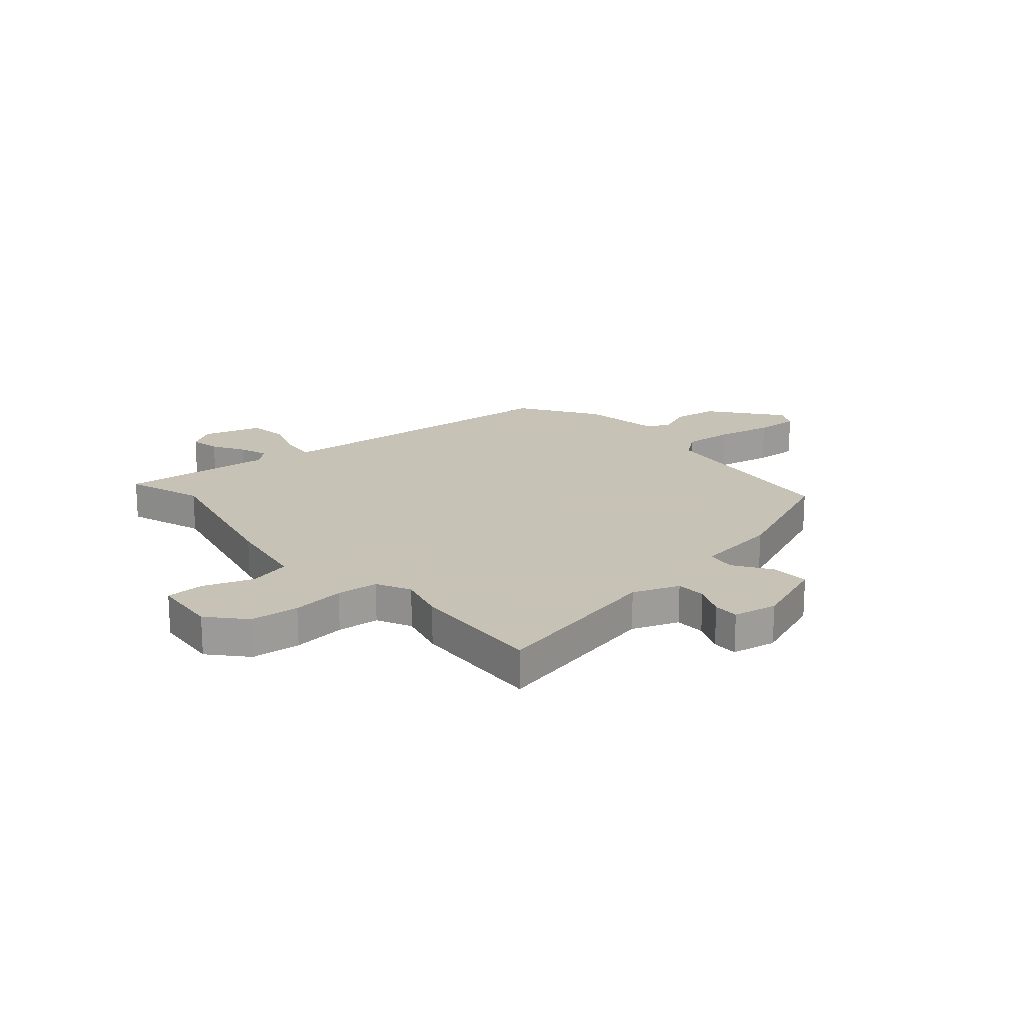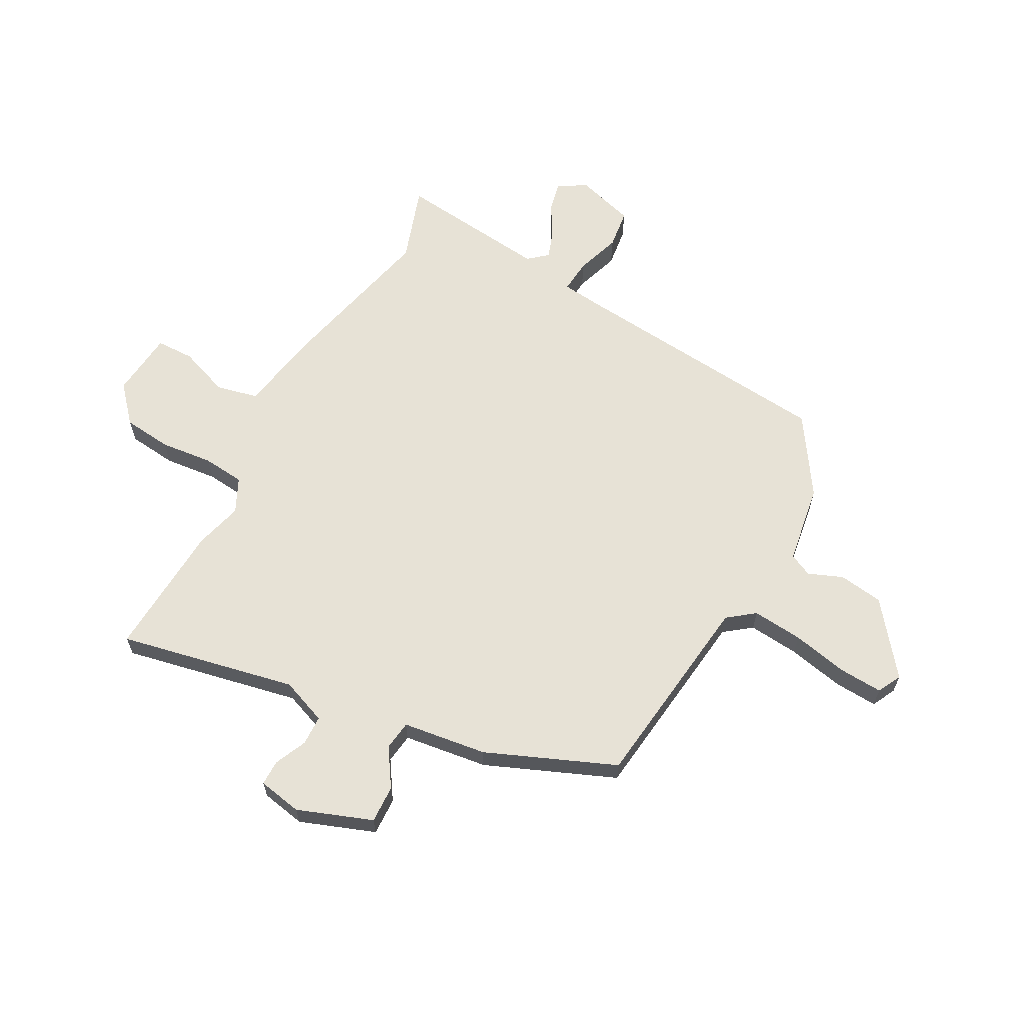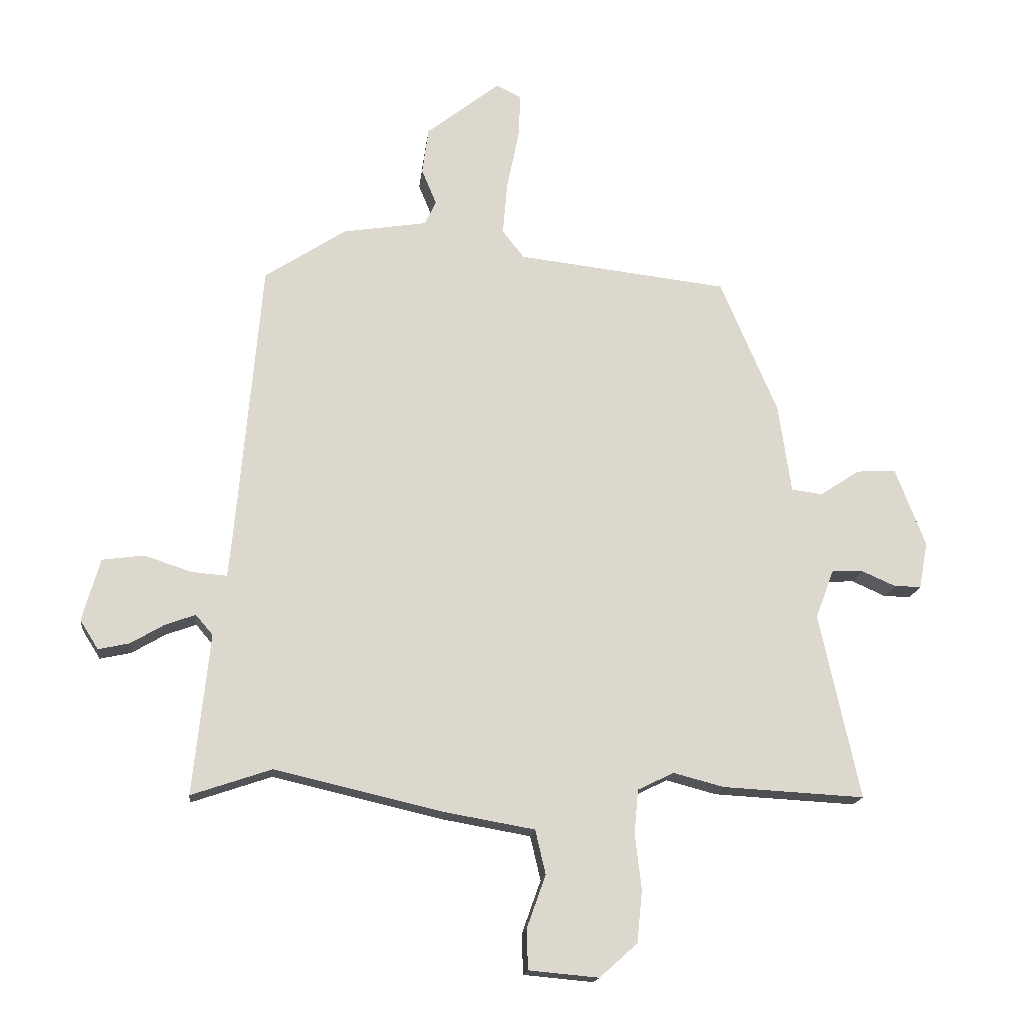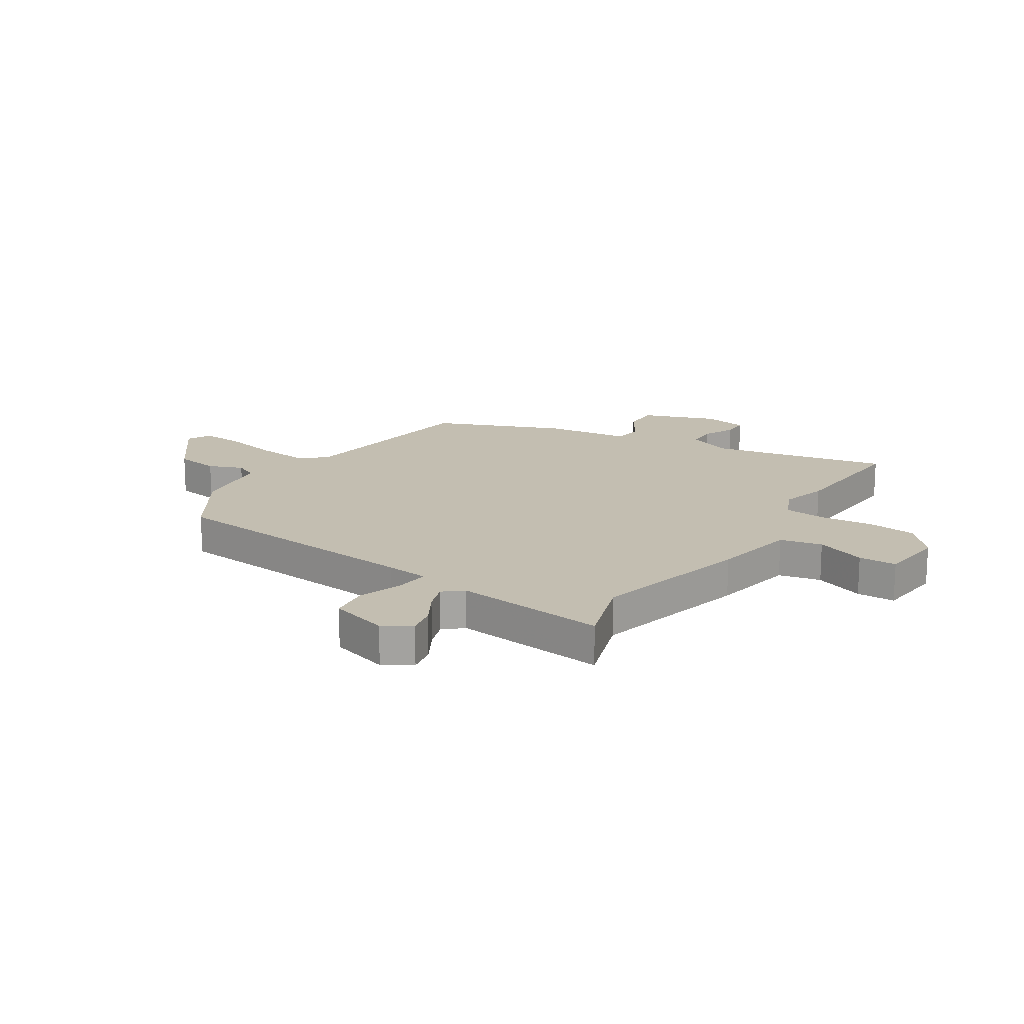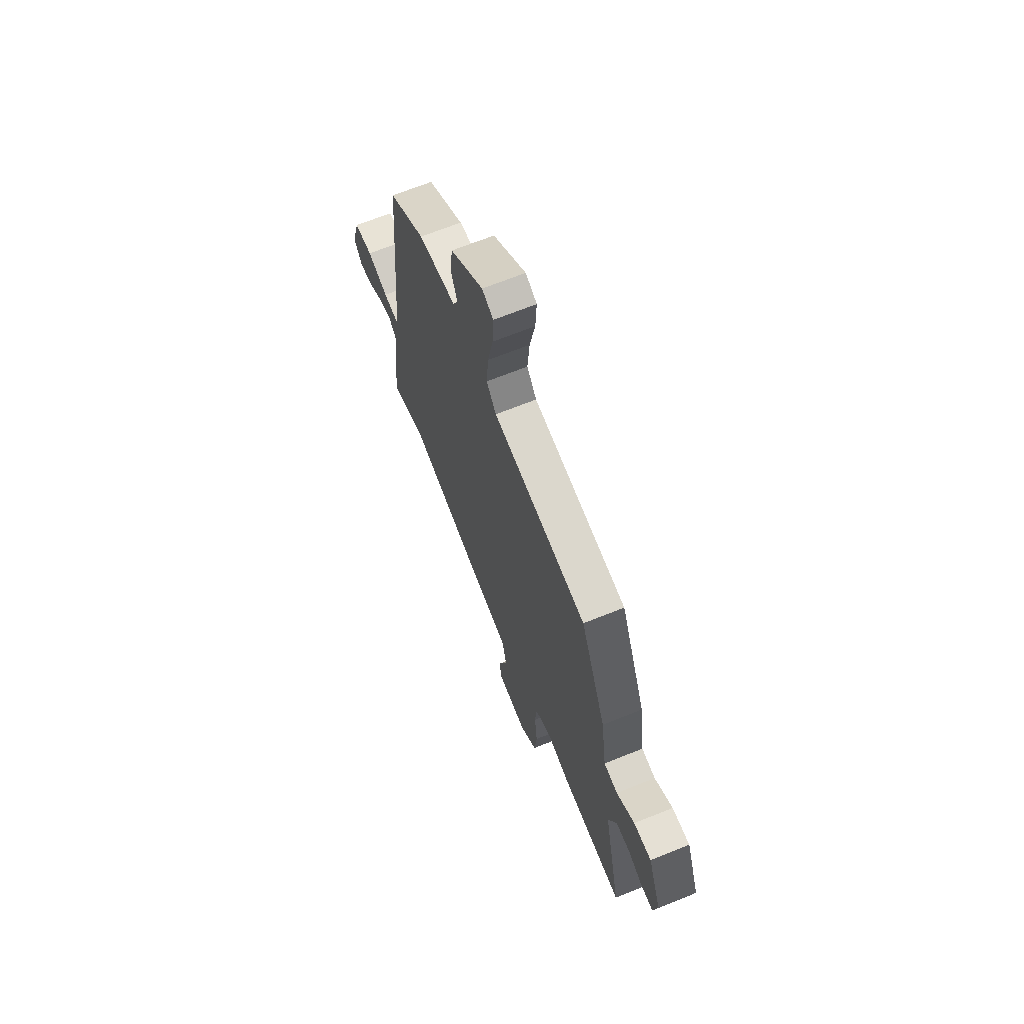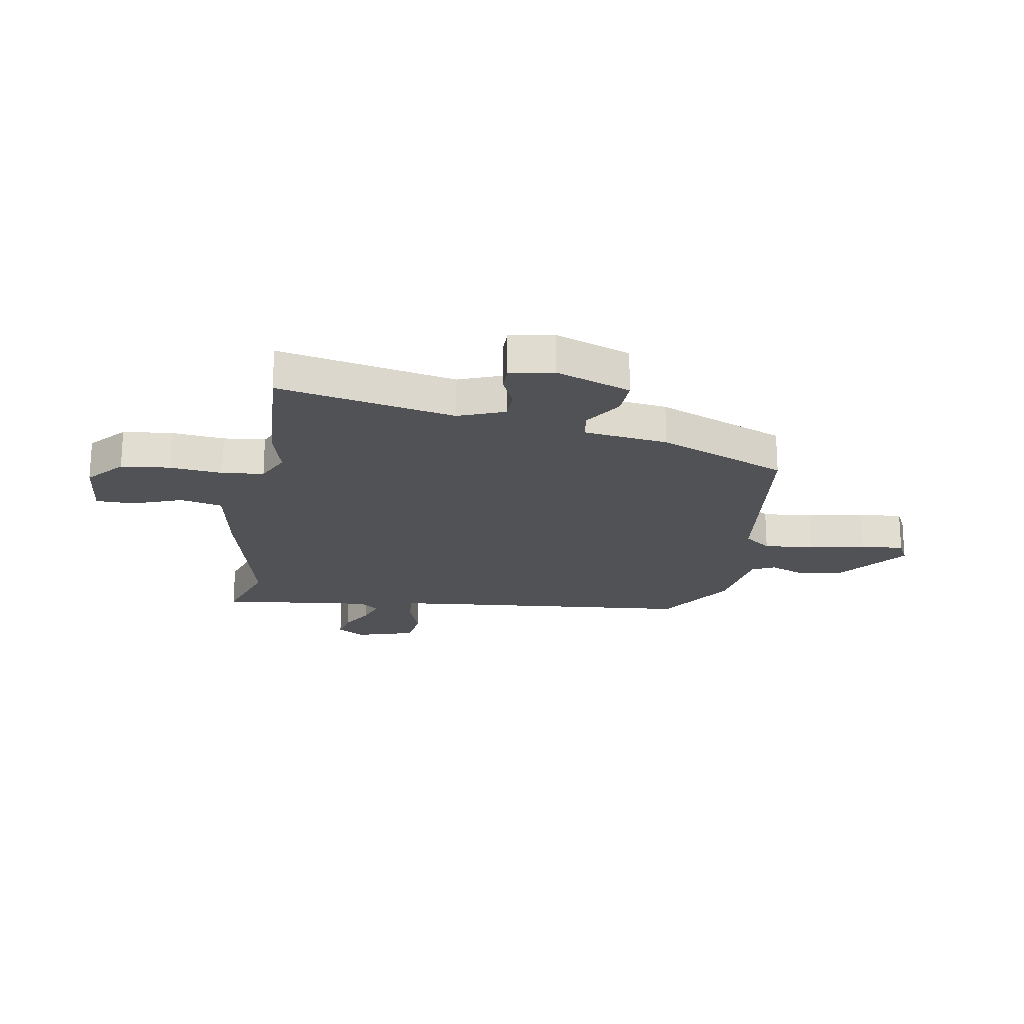
<metadata>
{"format":"obj","ext":"obj","renderer":"f3d","projection":"perspective","resolution":1024,"background":"white","views":[{"elev":19.1,"azim":-130.7,"up":"+Y"},{"elev":63.3,"azim":-61.2,"up":"+Y"},{"elev":-17.1,"azim":173.4,"up":"+Z"},{"elev":17.2,"azim":123.5,"up":"+Y"},{"elev":67.6,"azim":-112.0,"up":"+Z"},{"elev":-20.8,"azim":-99.1,"up":"+Y"}]}
</metadata>
<code>
v 0.576 0.07 -0.526
v 0.436 0.07 -0.478
v 0.141 0.07 -0.546
v -0.015 0.07 -0.573
v -0.033 0.07 -0.65
v 0 0.07 -0.742
v -0.002 0.07 -0.812
v -0.124 0.07 -0.823
v -0.19 0.07 -0.764
v -0.199 0.07 -0.674
v -0.188 0.07 -0.577
v -0.195 0.07 -0.5
v -0.258 0.07 -0.469
v -0.346 0.07 -0.492
v -0.594 0.07 -0.505
v -0.524 0.07 -0.18
v -0.556 0.07 -0.095
v -0.611 0.07 -0.093
v -0.67 0.07 -0.119
v -0.717 0.07 -0.119
v -0.732 0.07 -0.038
v -0.68 0.07 0.099
v -0.611 0.07 0.096
v -0.541 0.07 0.05
v -0.487 0.07 0.057
v -0.465 0.07 0.212
v -0.365 0.07 0.448
v 0.004 0.07 0.49
v 0.042 0.07 0.539
v 0.034 0.07 0.632
v 0.013 0.07 0.735
v 0.009 0.07 0.815
v 0.053 0.07 0.837
v 0.182 0.07 0.735
v 0.193 0.07 0.653
v 0.167 0.07 0.59
v 0.187 0.07 0.548
v 0.334 0.07 0.524
v 0.476 0.07 0.43
v 0.518 0.07 -0.059
v 0.526 0.07 -0.138
v 0.588 0.07 -0.133
v 0.67 0.07 -0.106
v 0.743 0.07 -0.116
v 0.774 0.07 -0.225
v 0.742 0.07 -0.276
v 0.688 0.07 -0.264
v 0.629 0.07 -0.229
v 0.577 0.07 -0.21
v 0.547 0.07 -0.245
v 0.576 0 -0.526
v 0.436 0 -0.478
v 0.141 0 -0.546
v -0.015 0 -0.573
v -0.033 0 -0.65
v 0 0 -0.742
v -0.002 0 -0.812
v -0.124 0 -0.823
v -0.19 0 -0.764
v -0.199 0 -0.674
v -0.188 0 -0.577
v -0.195 0 -0.5
v -0.258 0 -0.469
v -0.346 0 -0.492
v -0.594 0 -0.505
v -0.524 0 -0.18
v -0.556 0 -0.095
v -0.611 0 -0.093
v -0.67 0 -0.119
v -0.717 0 -0.119
v -0.732 0 -0.038
v -0.68 0 0.099
v -0.611 0 0.096
v -0.541 0 0.05
v -0.487 0 0.057
v -0.465 0 0.212
v -0.365 0 0.448
v 0.004 0 0.49
v 0.042 0 0.539
v 0.034 0 0.632
v 0.013 0 0.735
v 0.009 0 0.815
v 0.053 0 0.837
v 0.182 0 0.735
v 0.193 0 0.653
v 0.167 0 0.59
v 0.187 0 0.548
v 0.334 0 0.524
v 0.476 0 0.43
v 0.518 0 -0.059
v 0.526 0 -0.138
v 0.588 0 -0.133
v 0.67 0 -0.106
v 0.743 0 -0.116
v 0.774 0 -0.225
v 0.742 0 -0.276
v 0.688 0 -0.264
v 0.629 0 -0.229
v 0.577 0 -0.21
v 0.547 0 -0.245
f 45 46 47 48
f 45 48 49
f 42 43 44 45
f 41 42 45 49
f 37 38 39 40
f 37 40 41
f 33 34 35 36
f 31 32 33 36
f 30 31 36 37
f 29 30 37 41
f 25 26 27 28
f 21 22 23 24
f 21 24 25
f 18 19 20 21
f 17 18 21 25
f 16 17 25 28
f 13 14 15 16
f 12 13 16 28
f 8 9 10 11
f 5 6 7 8
f 4 5 8 11
f 2 3 4 11
f 50 1 2
f 50 2 11 12
f 29 41 49 50
f 12 28 29 50
f 98 97 96 95
f 99 98 95
f 95 94 93 92
f 99 95 92 91
f 90 89 88 87
f 91 90 87
f 86 85 84 83
f 86 83 82 81
f 87 86 81 80
f 91 87 80 79
f 78 77 76 75
f 74 73 72 71
f 75 74 71
f 71 70 69 68
f 75 71 68 67
f 78 75 67 66
f 66 65 64 63
f 78 66 63 62
f 61 60 59 58
f 58 57 56 55
f 61 58 55 54
f 61 54 53 52
f 52 51 100
f 62 61 52 100
f 100 99 91 79
f 100 79 78 62
f 1 51 52 2
f 2 52 53 3
f 3 53 54 4
f 4 54 55 5
f 5 55 56 6
f 6 56 57 7
f 7 57 58 8
f 8 58 59 9
f 9 59 60 10
f 10 60 61 11
f 11 61 62 12
f 12 62 63 13
f 13 63 64 14
f 14 64 65 15
f 15 65 66 16
f 16 66 67 17
f 17 67 68 18
f 18 68 69 19
f 19 69 70 20
f 20 70 71 21
f 21 71 72 22
f 22 72 73 23
f 23 73 74 24
f 24 74 75 25
f 25 75 76 26
f 26 76 77 27
f 27 77 78 28
f 28 78 79 29
f 29 79 80 30
f 30 80 81 31
f 31 81 82 32
f 32 82 83 33
f 33 83 84 34
f 34 84 85 35
f 35 85 86 36
f 36 86 87 37
f 37 87 88 38
f 38 88 89 39
f 39 89 90 40
f 40 90 91 41
f 41 91 92 42
f 42 92 93 43
f 43 93 94 44
f 44 94 95 45
f 45 95 96 46
f 46 96 97 47
f 47 97 98 48
f 48 98 99 49
f 49 99 100 50
f 50 100 51 1

</code>
